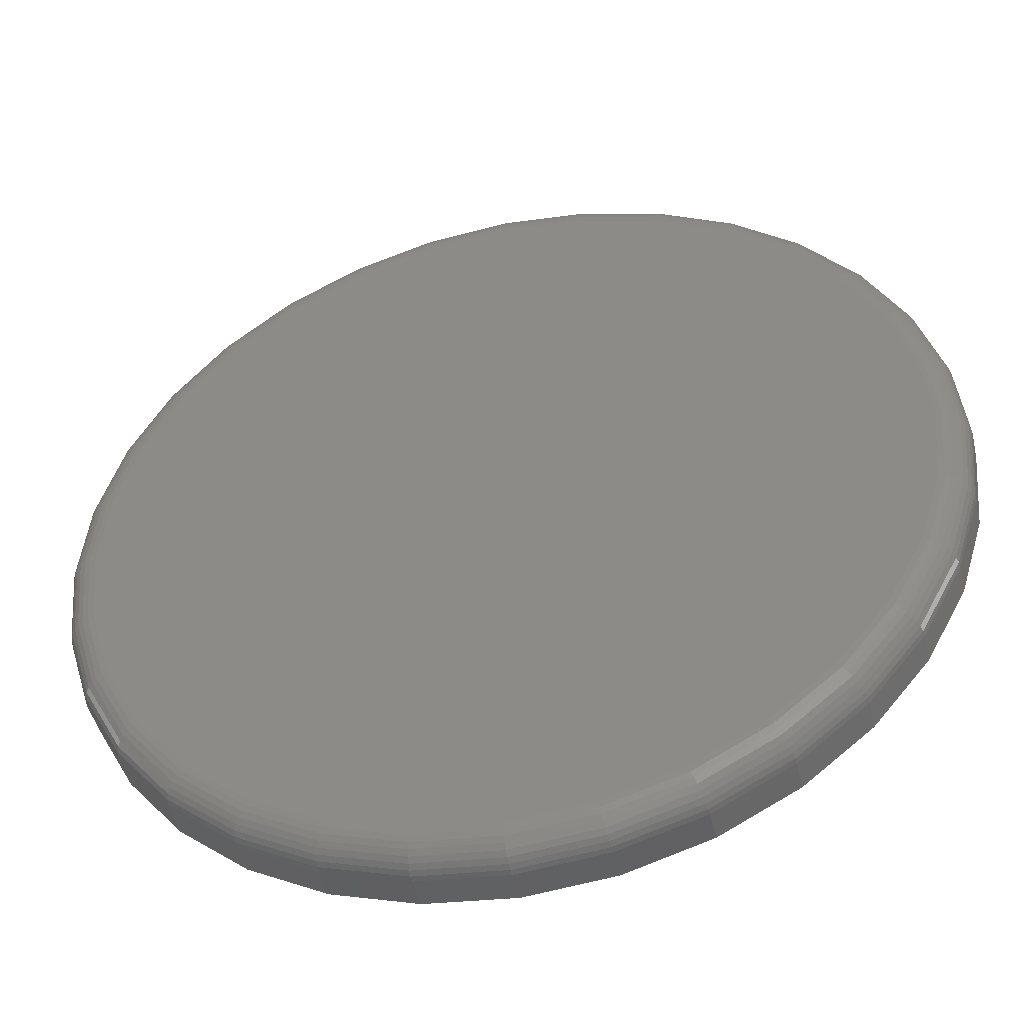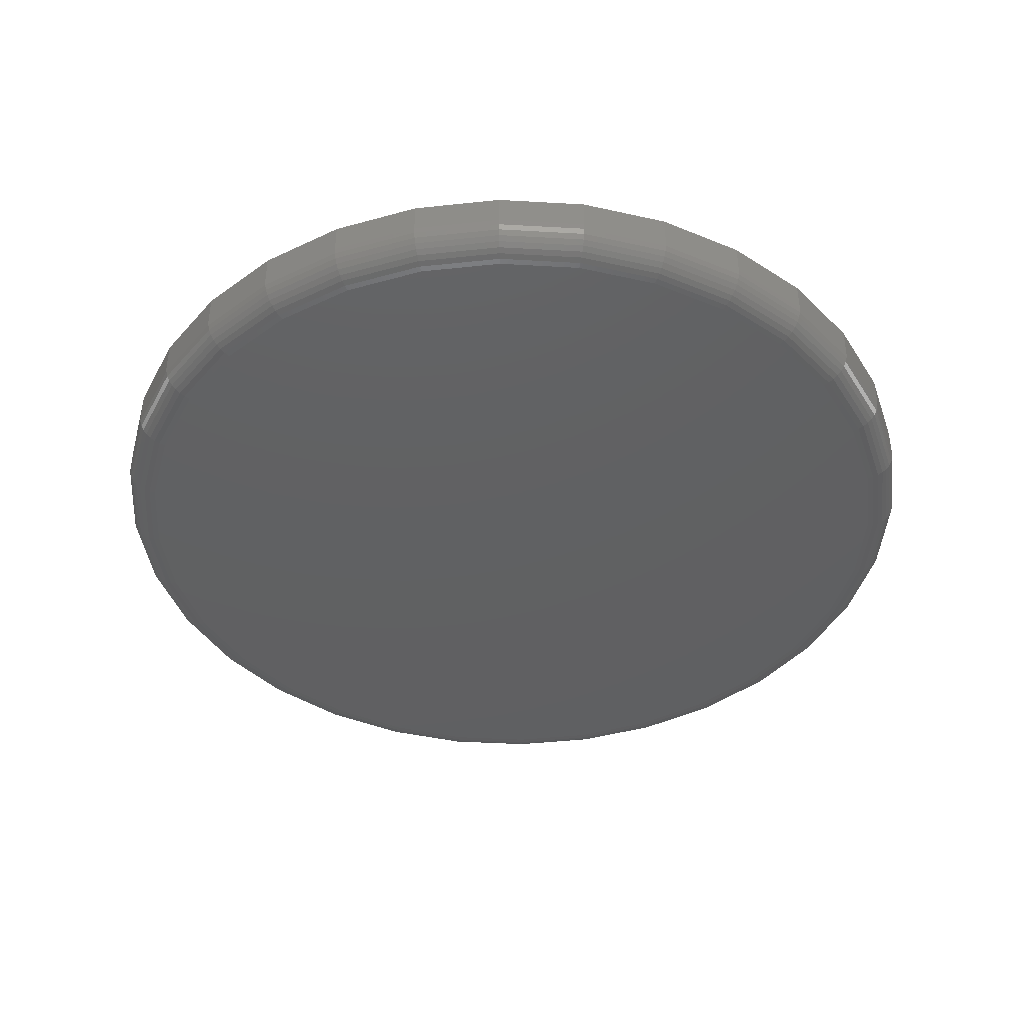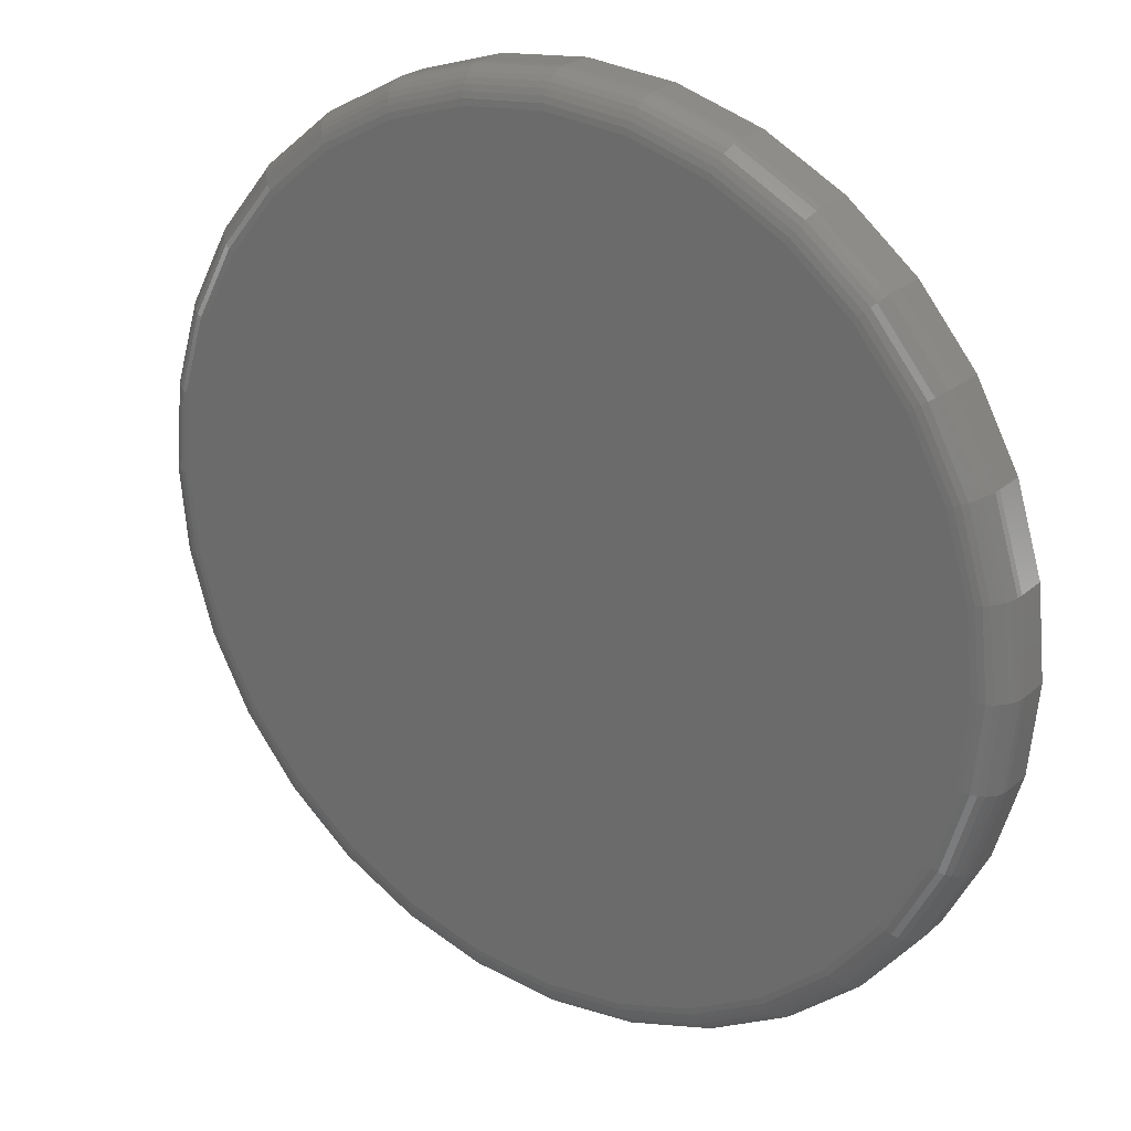
<metadata>
{"format":"stl","ext":"stl","renderer":"f3d","projection":"perspective","resolution":1024,"background":"white","views":[{"elev":-46.8,"azim":13.0,"up":"+Z"},{"elev":-41.9,"azim":24.2,"up":"+Y"},{"elev":24.1,"azim":35.2,"up":"+Z"}]}
</metadata>
<code>
# stl→obj: 320 verts, 636 faces
v -0.569 -0.03125 0.6155
v -0.4889 -0.03125 0.6155
v -0.5289 -0.03125 0.6195
v -0.6076 -0.03125 0.6039
v -0.4503 -0.03125 0.6039
v -0.4503 -0.03125 0.2243
v -0.569 -0.03125 0.2126
v -0.4889 -0.03125 0.2126
v -0.5289 -0.03125 0.2086
v -0.4148 -0.03125 0.5849
v -0.6431 -0.03125 0.5849
v -0.3837 -0.03125 0.5593
v -0.6742 -0.03125 0.5593
v -0.3581 -0.03125 0.5282
v -0.6998 -0.03125 0.5282
v -0.3392 -0.03125 0.4927
v -0.7187 -0.03125 0.4927
v -0.3275 -0.03125 0.4541
v -0.7304 -0.03125 0.4541
v -0.3235 -0.03125 0.4141
v -0.7344 -0.03125 0.4141
v -0.3275 -0.03125 0.374
v -0.7304 -0.03125 0.374
v -0.3392 -0.03125 0.3354
v -0.7187 -0.03125 0.3354
v -0.3581 -0.03125 0.2999
v -0.6998 -0.03125 0.2999
v -0.3837 -0.03125 0.2688
v -0.6742 -0.03125 0.2688
v -0.4148 -0.03125 0.2433
v -0.6431 -0.03125 0.2433
v -0.6076 -0.03125 0.2243
v -0.3079 4.883e-17 0.4141
v -0.3079 -0.01562 0.4141
v -0.3121 4.596e-17 0.3709
v -0.3121 -0.01562 0.3709
v -0.3247 4.226e-17 0.3295
v -0.3247 -0.01562 0.3295
v -0.3451 3.787e-17 0.2913
v -0.3451 -0.01562 0.2913
v -0.3726 3.296e-17 0.2578
v -0.3726 -0.01562 0.2578
v -0.4061 2.772e-17 0.2303
v -0.4061 -0.01562 0.2303
v -0.4444 2.234e-17 0.2098
v -0.4444 -0.01562 0.2098
v -0.4858 1.704e-17 0.1973
v -0.4858 -0.01562 0.1973
v -0.5289 1.202e-17 0.193
v -0.5289 -0.01562 0.193
v -0.5721 7.463e-18 0.1973
v -0.5721 -0.01562 0.1973
v -0.6135 3.558e-18 0.2098
v -0.6135 -0.01562 0.2098
v -0.6518 4.486e-19 0.2303
v -0.6518 -0.01562 0.2303
v -0.6853 -1.744e-18 0.2578
v -0.6853 -0.01562 0.2578
v -0.7127 -2.937e-18 0.2913
v -0.7127 -0.01562 0.2913
v -0.7332 -3.083e-18 0.3295
v -0.7332 -0.01562 0.3295
v -0.7458 -2.178e-18 0.3709
v -0.7458 -0.01562 0.3709
v -0.75 -2.556e-19 0.4141
v -0.75 -0.01562 0.4141
v -0.7458 2.61e-18 0.4572
v -0.7458 -0.01562 0.4572
v -0.7332 6.308e-18 0.4987
v -0.7332 -0.01562 0.4987
v -0.7127 1.07e-17 0.5369
v -0.7127 -0.01562 0.5369
v -0.6853 1.561e-17 0.5704
v -0.6853 -0.01562 0.5704
v -0.6518 2.085e-17 0.5979
v -0.6518 -0.01562 0.5979
v -0.6135 2.623e-17 0.6183
v -0.6135 -0.01562 0.6183
v -0.5721 3.153e-17 0.6309
v -0.5721 -0.01562 0.6309
v -0.5289 3.656e-17 0.6351
v -0.5289 -0.01562 0.6351
v -0.4858 4.111e-17 0.6309
v -0.4858 -0.01562 0.6309
v -0.4444 4.501e-17 0.6183
v -0.4444 -0.01562 0.6183
v -0.4061 4.812e-17 0.5979
v -0.4061 -0.01562 0.5979
v -0.3726 5.032e-17 0.5704
v -0.3726 -0.01562 0.5704
v -0.3451 5.151e-17 0.5369
v -0.3451 -0.01562 0.5369
v -0.3247 5.166e-17 0.4987
v -0.3247 -0.01562 0.4987
v -0.3121 5.075e-17 0.4572
v -0.3121 -0.01562 0.4572
v -0.7374 -0.03095 0.4141
v -0.7334 -0.03095 0.4547
v -0.7404 -0.03006 0.4141
v -0.7363 -0.03006 0.4553
v -0.7431 -0.02862 0.4141
v -0.7389 -0.02862 0.4558
v -0.7454 -0.02667 0.4141
v -0.7413 -0.02667 0.4563
v -0.7474 -0.02431 0.4141
v -0.7432 -0.02431 0.4567
v -0.7488 -0.0216 0.4141
v -0.7446 -0.0216 0.457
v -0.7497 -0.01867 0.4141
v -0.7455 -0.01867 0.4571
v -0.3245 -0.03095 0.4547
v -0.3205 -0.03095 0.4141
v -0.3216 -0.03006 0.4553
v -0.3175 -0.03006 0.4141
v -0.319 -0.02862 0.4558
v -0.3148 -0.02862 0.4141
v -0.3166 -0.02667 0.4563
v -0.3125 -0.02667 0.4141
v -0.3147 -0.02431 0.4567
v -0.3105 -0.02431 0.4141
v -0.3133 -0.0216 0.457
v -0.3091 -0.0216 0.4141
v -0.3124 -0.01867 0.4571
v -0.3082 -0.01867 0.4141
v -0.3363 -0.03095 0.4938
v -0.3336 -0.03006 0.495
v -0.3311 -0.02862 0.496
v -0.3289 -0.02667 0.4969
v -0.3272 -0.02431 0.4976
v -0.3258 -0.0216 0.4982
v -0.325 -0.01867 0.4985
v -0.3556 -0.03095 0.5299
v -0.3532 -0.03006 0.5315
v -0.3509 -0.02862 0.533
v -0.349 -0.02667 0.5343
v -0.3473 -0.02431 0.5354
v -0.3461 -0.0216 0.5362
v -0.3454 -0.01867 0.5367
v -0.3815 -0.03095 0.5615
v -0.3795 -0.03006 0.5635
v -0.3775 -0.02862 0.5655
v -0.3759 -0.02667 0.5671
v -0.3745 -0.02431 0.5685
v -0.3735 -0.0216 0.5695
v -0.3729 -0.01867 0.5702
v -0.4131 -0.03095 0.5874
v -0.4115 -0.03006 0.5898
v -0.41 -0.02862 0.5921
v -0.4087 -0.02667 0.5941
v -0.4076 -0.02431 0.5957
v -0.4068 -0.0216 0.5969
v -0.4063 -0.01867 0.5976
v -0.4492 -0.03095 0.6067
v -0.448 -0.03006 0.6094
v -0.447 -0.02862 0.6119
v -0.4461 -0.02667 0.6141
v -0.4454 -0.02431 0.6159
v -0.4448 -0.0216 0.6172
v -0.4445 -0.01867 0.618
v -0.4883 -0.03095 0.6185
v -0.4877 -0.03006 0.6214
v -0.4872 -0.02862 0.6241
v -0.4867 -0.02667 0.6264
v -0.4863 -0.02431 0.6283
v -0.4861 -0.0216 0.6297
v -0.4859 -0.01867 0.6306
v -0.5289 -0.03095 0.6225
v -0.5289 -0.03006 0.6255
v -0.5289 -0.02862 0.6282
v -0.5289 -0.02667 0.6305
v -0.5289 -0.02431 0.6325
v -0.5289 -0.0216 0.6339
v -0.5289 -0.01867 0.6348
v -0.5696 -0.03095 0.6185
v -0.5702 -0.03006 0.6214
v -0.5707 -0.02862 0.6241
v -0.5712 -0.02667 0.6264
v -0.5716 -0.02431 0.6283
v -0.5718 -0.0216 0.6297
v -0.572 -0.01867 0.6306
v -0.6087 -0.03095 0.6067
v -0.6098 -0.03006 0.6094
v -0.6109 -0.02862 0.6119
v -0.6118 -0.02667 0.6141
v -0.6125 -0.02431 0.6159
v -0.6131 -0.0216 0.6172
v -0.6134 -0.01867 0.618
v -0.6448 -0.03095 0.5874
v -0.6464 -0.03006 0.5898
v -0.6479 -0.02862 0.5921
v -0.6492 -0.02667 0.5941
v -0.6503 -0.02431 0.5957
v -0.6511 -0.0216 0.5969
v -0.6516 -0.01867 0.5976
v -0.6764 -0.03095 0.5615
v -0.6784 -0.03006 0.5635
v -0.6803 -0.02862 0.5655
v -0.682 -0.02667 0.5671
v -0.6834 -0.02431 0.5685
v -0.6844 -0.0216 0.5695
v -0.685 -0.01867 0.5702
v -0.7023 -0.03095 0.5299
v -0.7047 -0.03006 0.5315
v -0.707 -0.02862 0.533
v -0.7089 -0.02667 0.5343
v -0.7106 -0.02431 0.5354
v -0.7118 -0.0216 0.5362
v -0.7125 -0.01867 0.5367
v -0.7216 -0.03095 0.4938
v -0.7243 -0.03006 0.495
v -0.7268 -0.02862 0.496
v -0.7289 -0.02667 0.4969
v -0.7307 -0.02431 0.4976
v -0.7321 -0.0216 0.4982
v -0.7329 -0.01867 0.4985
v -0.3245 -0.03095 0.3734
v -0.3216 -0.03006 0.3728
v -0.319 -0.02862 0.3723
v -0.3166 -0.02667 0.3718
v -0.3147 -0.02431 0.3715
v -0.3133 -0.0216 0.3712
v -0.3124 -0.01867 0.371
v -0.7334 -0.03095 0.3734
v -0.7363 -0.03006 0.3728
v -0.7389 -0.02862 0.3723
v -0.7413 -0.02667 0.3718
v -0.7432 -0.02431 0.3715
v -0.7446 -0.0216 0.3712
v -0.7455 -0.01867 0.371
v -0.7216 -0.03095 0.3343
v -0.7243 -0.03006 0.3332
v -0.7268 -0.02862 0.3321
v -0.7289 -0.02667 0.3312
v -0.7307 -0.02431 0.3305
v -0.7321 -0.0216 0.3299
v -0.7329 -0.01867 0.3296
v -0.7023 -0.03095 0.2982
v -0.7047 -0.03006 0.2966
v -0.707 -0.02862 0.2951
v -0.7089 -0.02667 0.2938
v -0.7106 -0.02431 0.2927
v -0.7118 -0.0216 0.2919
v -0.7125 -0.01867 0.2914
v -0.6764 -0.03095 0.2666
v -0.6784 -0.03006 0.2646
v -0.6803 -0.02862 0.2627
v -0.682 -0.02667 0.261
v -0.6834 -0.02431 0.2596
v -0.6844 -0.0216 0.2586
v -0.685 -0.01867 0.258
v -0.6448 -0.03095 0.2407
v -0.6464 -0.03006 0.2383
v -0.6479 -0.02862 0.236
v -0.6492 -0.02667 0.2341
v -0.6503 -0.02431 0.2325
v -0.6511 -0.0216 0.2313
v -0.6516 -0.01867 0.2305
v -0.6087 -0.03095 0.2215
v -0.6098 -0.03006 0.2187
v -0.6109 -0.02862 0.2163
v -0.6118 -0.02667 0.2141
v -0.6125 -0.02431 0.2123
v -0.6131 -0.0216 0.2109
v -0.6134 -0.01867 0.2101
v -0.5696 -0.03095 0.2096
v -0.5702 -0.03006 0.2067
v -0.5707 -0.02862 0.2041
v -0.5712 -0.02667 0.2017
v -0.5716 -0.02431 0.1998
v -0.5718 -0.0216 0.1984
v -0.572 -0.01867 0.1976
v -0.5289 -0.03095 0.2056
v -0.5289 -0.03006 0.2027
v -0.5289 -0.02862 0.2
v -0.5289 -0.02667 0.1976
v -0.5289 -0.02431 0.1956
v -0.5289 -0.0216 0.1942
v -0.5289 -0.01867 0.1933
v -0.4883 -0.03095 0.2096
v -0.4877 -0.03006 0.2067
v -0.4872 -0.02862 0.2041
v -0.4867 -0.02667 0.2017
v -0.4863 -0.02431 0.1998
v -0.4861 -0.0216 0.1984
v -0.4859 -0.01867 0.1976
v -0.4492 -0.03095 0.2215
v -0.448 -0.03006 0.2187
v -0.447 -0.02862 0.2163
v -0.4461 -0.02667 0.2141
v -0.4454 -0.02431 0.2123
v -0.4448 -0.0216 0.2109
v -0.4445 -0.01867 0.2101
v -0.4131 -0.03095 0.2407
v -0.4115 -0.03006 0.2383
v -0.41 -0.02862 0.236
v -0.4087 -0.02667 0.2341
v -0.4076 -0.02431 0.2325
v -0.4068 -0.0216 0.2313
v -0.4063 -0.01867 0.2305
v -0.3815 -0.03095 0.2666
v -0.3795 -0.03006 0.2646
v -0.3775 -0.02862 0.2627
v -0.3759 -0.02667 0.261
v -0.3745 -0.02431 0.2596
v -0.3735 -0.0216 0.2586
v -0.3729 -0.01867 0.258
v -0.3556 -0.03095 0.2982
v -0.3532 -0.03006 0.2966
v -0.3509 -0.02862 0.2951
v -0.349 -0.02667 0.2938
v -0.3473 -0.02431 0.2927
v -0.3461 -0.0216 0.2919
v -0.3454 -0.01867 0.2914
v -0.3363 -0.03095 0.3343
v -0.3336 -0.03006 0.3332
v -0.3311 -0.02862 0.3321
v -0.3289 -0.02667 0.3312
v -0.3272 -0.02431 0.3305
v -0.3258 -0.0216 0.3299
v -0.325 -0.01867 0.3296
f 1 2 3
f 2 1 4
f 2 4 5
f 6 7 8
f 8 7 9
f 5 4 10
f 10 4 11
f 10 11 12
f 12 11 13
f 12 13 14
f 14 13 15
f 14 15 16
f 16 15 17
f 16 17 18
f 18 17 19
f 18 19 20
f 20 19 21
f 20 21 22
f 22 21 23
f 22 23 24
f 24 23 25
f 24 25 26
f 26 25 27
f 26 27 28
f 28 27 29
f 28 29 30
f 30 29 31
f 30 31 6
f 6 31 32
f 6 32 7
f 33 34 35
f 35 34 36
f 35 36 37
f 37 36 38
f 37 38 39
f 39 38 40
f 39 40 41
f 41 40 42
f 41 42 43
f 43 42 44
f 43 44 45
f 45 44 46
f 45 46 47
f 47 46 48
f 47 48 49
f 49 48 50
f 49 50 51
f 51 50 52
f 51 52 53
f 53 52 54
f 53 54 55
f 55 54 56
f 55 56 57
f 57 56 58
f 57 58 59
f 59 58 60
f 59 60 61
f 61 60 62
f 61 62 63
f 63 62 64
f 63 64 65
f 65 64 66
f 65 66 67
f 67 66 68
f 67 68 69
f 69 68 70
f 69 70 71
f 71 70 72
f 71 72 73
f 73 72 74
f 73 74 75
f 75 74 76
f 75 76 77
f 77 76 78
f 77 78 79
f 79 78 80
f 79 80 81
f 81 80 82
f 81 82 83
f 83 82 84
f 83 84 85
f 85 84 86
f 85 86 87
f 87 86 88
f 87 88 89
f 89 88 90
f 89 90 91
f 91 90 92
f 91 92 93
f 93 92 94
f 93 94 95
f 95 94 96
f 95 96 33
f 33 96 34
f 21 19 97
f 97 19 98
f 97 98 99
f 99 98 100
f 99 100 101
f 101 100 102
f 101 102 103
f 103 102 104
f 103 104 105
f 105 104 106
f 105 106 107
f 107 106 108
f 107 108 109
f 109 108 110
f 109 110 66
f 66 110 68
f 18 20 111
f 111 20 112
f 111 112 113
f 113 112 114
f 113 114 115
f 115 114 116
f 115 116 117
f 117 116 118
f 117 118 119
f 119 118 120
f 119 120 121
f 121 120 122
f 121 122 123
f 123 122 124
f 123 124 96
f 96 124 34
f 16 18 125
f 125 18 111
f 125 111 126
f 126 111 113
f 126 113 127
f 127 113 115
f 127 115 128
f 128 115 117
f 128 117 129
f 129 117 119
f 129 119 130
f 130 119 121
f 130 121 131
f 131 121 123
f 131 123 94
f 94 123 96
f 14 16 132
f 132 16 125
f 132 125 133
f 133 125 126
f 133 126 134
f 134 126 127
f 134 127 135
f 135 127 128
f 135 128 136
f 136 128 129
f 136 129 137
f 137 129 130
f 137 130 138
f 138 130 131
f 138 131 92
f 92 131 94
f 12 14 139
f 139 14 132
f 139 132 140
f 140 132 133
f 140 133 141
f 141 133 134
f 141 134 142
f 142 134 135
f 142 135 143
f 143 135 136
f 143 136 144
f 144 136 137
f 144 137 145
f 145 137 138
f 145 138 90
f 90 138 92
f 10 12 146
f 146 12 139
f 146 139 147
f 147 139 140
f 147 140 148
f 148 140 141
f 148 141 149
f 149 141 142
f 149 142 150
f 150 142 143
f 150 143 151
f 151 143 144
f 151 144 152
f 152 144 145
f 152 145 88
f 88 145 90
f 5 10 153
f 153 10 146
f 153 146 154
f 154 146 147
f 154 147 155
f 155 147 148
f 155 148 156
f 156 148 149
f 156 149 157
f 157 149 150
f 157 150 158
f 158 150 151
f 158 151 159
f 159 151 152
f 159 152 86
f 86 152 88
f 2 5 160
f 160 5 153
f 160 153 161
f 161 153 154
f 161 154 162
f 162 154 155
f 162 155 163
f 163 155 156
f 163 156 164
f 164 156 157
f 164 157 165
f 165 157 158
f 165 158 166
f 166 158 159
f 166 159 84
f 84 159 86
f 3 2 167
f 167 2 160
f 167 160 168
f 168 160 161
f 168 161 169
f 169 161 162
f 169 162 170
f 170 162 163
f 170 163 171
f 171 163 164
f 171 164 172
f 172 164 165
f 172 165 173
f 173 165 166
f 173 166 82
f 82 166 84
f 1 3 174
f 174 3 167
f 174 167 175
f 175 167 168
f 175 168 176
f 176 168 169
f 176 169 177
f 177 169 170
f 177 170 178
f 178 170 171
f 178 171 179
f 179 171 172
f 179 172 180
f 180 172 173
f 180 173 80
f 80 173 82
f 4 1 181
f 181 1 174
f 181 174 182
f 182 174 175
f 182 175 183
f 183 175 176
f 183 176 184
f 184 176 177
f 184 177 185
f 185 177 178
f 185 178 186
f 186 178 179
f 186 179 187
f 187 179 180
f 187 180 78
f 78 180 80
f 11 4 188
f 188 4 181
f 188 181 189
f 189 181 182
f 189 182 190
f 190 182 183
f 190 183 191
f 191 183 184
f 191 184 192
f 192 184 185
f 192 185 193
f 193 185 186
f 193 186 194
f 194 186 187
f 194 187 76
f 76 187 78
f 13 11 195
f 195 11 188
f 195 188 196
f 196 188 189
f 196 189 197
f 197 189 190
f 197 190 198
f 198 190 191
f 198 191 199
f 199 191 192
f 199 192 200
f 200 192 193
f 200 193 201
f 201 193 194
f 201 194 74
f 74 194 76
f 15 13 202
f 202 13 195
f 202 195 203
f 203 195 196
f 203 196 204
f 204 196 197
f 204 197 205
f 205 197 198
f 205 198 206
f 206 198 199
f 206 199 207
f 207 199 200
f 207 200 208
f 208 200 201
f 208 201 72
f 72 201 74
f 17 15 209
f 209 15 202
f 209 202 210
f 210 202 203
f 210 203 211
f 211 203 204
f 211 204 212
f 212 204 205
f 212 205 213
f 213 205 206
f 213 206 214
f 214 206 207
f 214 207 215
f 215 207 208
f 215 208 70
f 70 208 72
f 19 17 98
f 98 17 209
f 98 209 100
f 100 209 210
f 100 210 102
f 102 210 211
f 102 211 104
f 104 211 212
f 104 212 106
f 106 212 213
f 106 213 108
f 108 213 214
f 108 214 110
f 110 214 215
f 110 215 68
f 68 215 70
f 20 22 112
f 112 22 216
f 112 216 114
f 114 216 217
f 114 217 116
f 116 217 218
f 116 218 118
f 118 218 219
f 118 219 120
f 120 219 220
f 120 220 122
f 122 220 221
f 122 221 124
f 124 221 222
f 124 222 34
f 34 222 36
f 23 21 223
f 223 21 97
f 223 97 224
f 224 97 99
f 224 99 225
f 225 99 101
f 225 101 226
f 226 101 103
f 226 103 227
f 227 103 105
f 227 105 228
f 228 105 107
f 228 107 229
f 229 107 109
f 229 109 64
f 64 109 66
f 25 23 230
f 230 23 223
f 230 223 231
f 231 223 224
f 231 224 232
f 232 224 225
f 232 225 233
f 233 225 226
f 233 226 234
f 234 226 227
f 234 227 235
f 235 227 228
f 235 228 236
f 236 228 229
f 236 229 62
f 62 229 64
f 27 25 237
f 237 25 230
f 237 230 238
f 238 230 231
f 238 231 239
f 239 231 232
f 239 232 240
f 240 232 233
f 240 233 241
f 241 233 234
f 241 234 242
f 242 234 235
f 242 235 243
f 243 235 236
f 243 236 60
f 60 236 62
f 29 27 244
f 244 27 237
f 244 237 245
f 245 237 238
f 245 238 246
f 246 238 239
f 246 239 247
f 247 239 240
f 247 240 248
f 248 240 241
f 248 241 249
f 249 241 242
f 249 242 250
f 250 242 243
f 250 243 58
f 58 243 60
f 31 29 251
f 251 29 244
f 251 244 252
f 252 244 245
f 252 245 253
f 253 245 246
f 253 246 254
f 254 246 247
f 254 247 255
f 255 247 248
f 255 248 256
f 256 248 249
f 256 249 257
f 257 249 250
f 257 250 56
f 56 250 58
f 32 31 258
f 258 31 251
f 258 251 259
f 259 251 252
f 259 252 260
f 260 252 253
f 260 253 261
f 261 253 254
f 261 254 262
f 262 254 255
f 262 255 263
f 263 255 256
f 263 256 264
f 264 256 257
f 264 257 54
f 54 257 56
f 7 32 265
f 265 32 258
f 265 258 266
f 266 258 259
f 266 259 267
f 267 259 260
f 267 260 268
f 268 260 261
f 268 261 269
f 269 261 262
f 269 262 270
f 270 262 263
f 270 263 271
f 271 263 264
f 271 264 52
f 52 264 54
f 9 7 272
f 272 7 265
f 272 265 273
f 273 265 266
f 273 266 274
f 274 266 267
f 274 267 275
f 275 267 268
f 275 268 276
f 276 268 269
f 276 269 277
f 277 269 270
f 277 270 278
f 278 270 271
f 278 271 50
f 50 271 52
f 8 9 279
f 279 9 272
f 279 272 280
f 280 272 273
f 280 273 281
f 281 273 274
f 281 274 282
f 282 274 275
f 282 275 283
f 283 275 276
f 283 276 284
f 284 276 277
f 284 277 285
f 285 277 278
f 285 278 48
f 48 278 50
f 6 8 286
f 286 8 279
f 286 279 287
f 287 279 280
f 287 280 288
f 288 280 281
f 288 281 289
f 289 281 282
f 289 282 290
f 290 282 283
f 290 283 291
f 291 283 284
f 291 284 292
f 292 284 285
f 292 285 46
f 46 285 48
f 30 6 293
f 293 6 286
f 293 286 294
f 294 286 287
f 294 287 295
f 295 287 288
f 295 288 296
f 296 288 289
f 296 289 297
f 297 289 290
f 297 290 298
f 298 290 291
f 298 291 299
f 299 291 292
f 299 292 44
f 44 292 46
f 28 30 300
f 300 30 293
f 300 293 301
f 301 293 294
f 301 294 302
f 302 294 295
f 302 295 303
f 303 295 296
f 303 296 304
f 304 296 297
f 304 297 305
f 305 297 298
f 305 298 306
f 306 298 299
f 306 299 42
f 42 299 44
f 26 28 307
f 307 28 300
f 307 300 308
f 308 300 301
f 308 301 309
f 309 301 302
f 309 302 310
f 310 302 303
f 310 303 311
f 311 303 304
f 311 304 312
f 312 304 305
f 312 305 313
f 313 305 306
f 313 306 40
f 40 306 42
f 24 26 314
f 314 26 307
f 314 307 315
f 315 307 308
f 315 308 316
f 316 308 309
f 316 309 317
f 317 309 310
f 317 310 318
f 318 310 311
f 318 311 319
f 319 311 312
f 319 312 320
f 320 312 313
f 320 313 38
f 38 313 40
f 22 24 216
f 216 24 314
f 216 314 217
f 217 314 315
f 217 315 218
f 218 315 316
f 218 316 219
f 219 316 317
f 219 317 220
f 220 317 318
f 220 318 221
f 221 318 319
f 221 319 222
f 222 319 320
f 222 320 36
f 36 320 38
f 81 83 79
f 77 79 83
f 85 77 83
f 47 51 45
f 49 51 47
f 51 53 45
f 45 53 55
f 45 55 43
f 43 55 57
f 43 57 41
f 41 57 59
f 41 59 39
f 39 59 61
f 39 61 37
f 37 61 63
f 37 63 35
f 35 63 65
f 35 65 33
f 33 65 67
f 33 67 95
f 95 67 69
f 95 69 93
f 93 69 71
f 93 71 91
f 91 71 73
f 91 73 89
f 89 73 75
f 89 75 87
f 87 75 77
f 87 77 85

</code>
